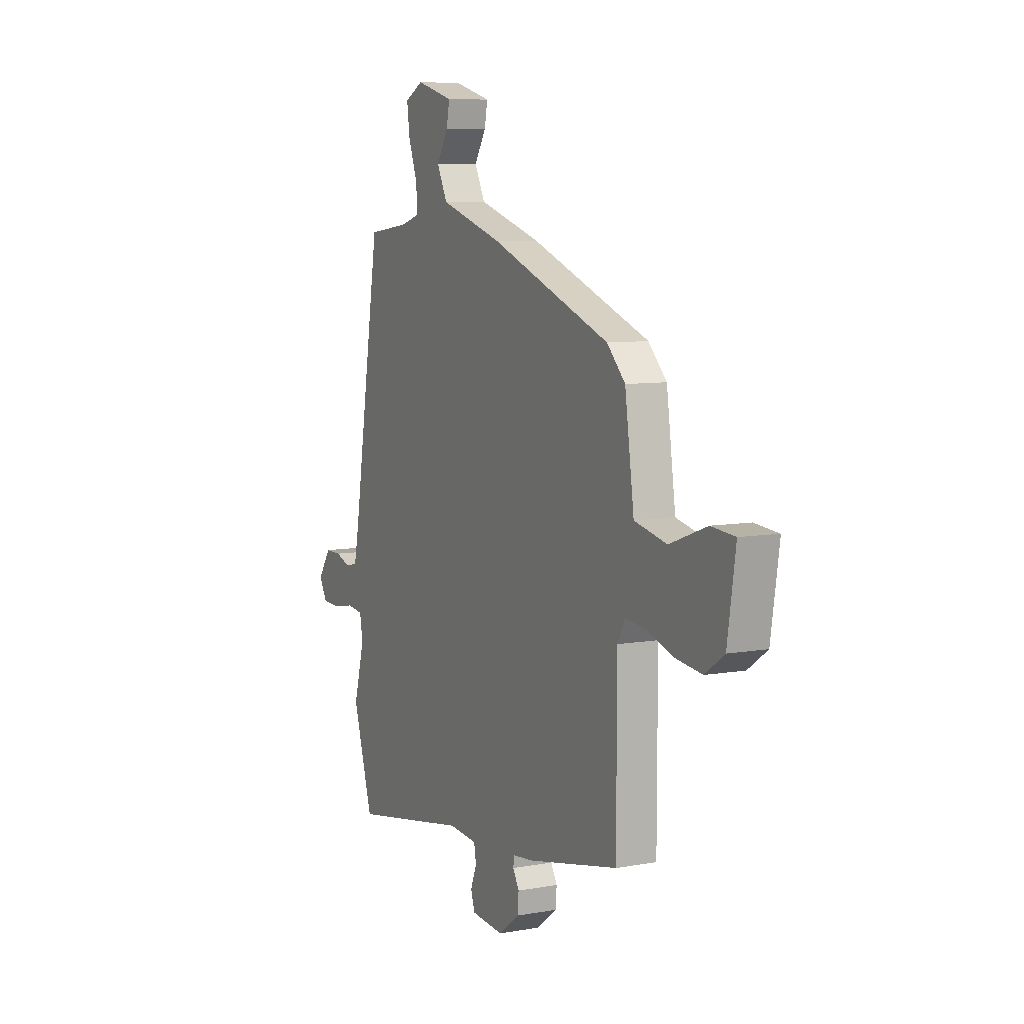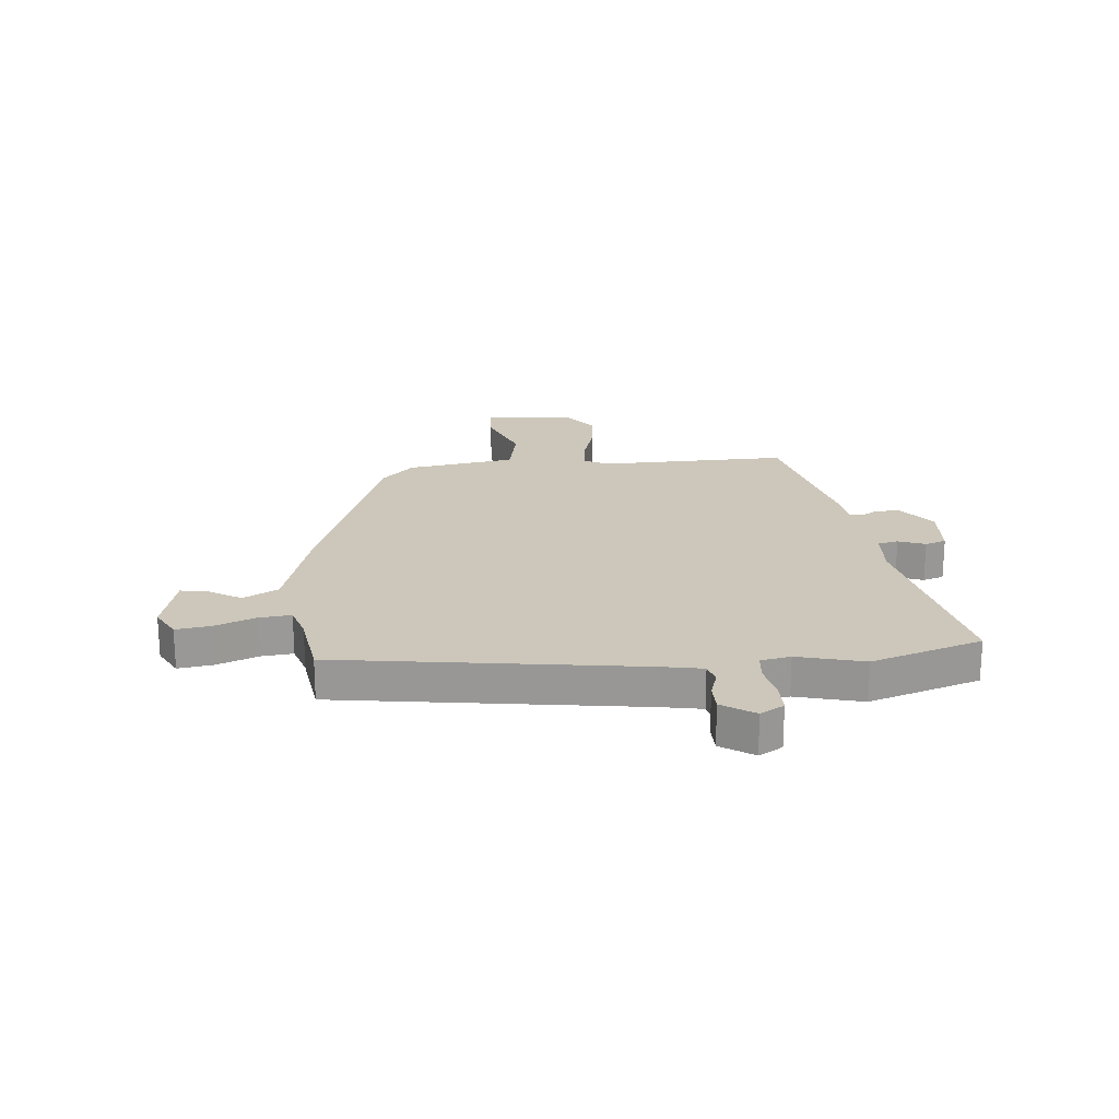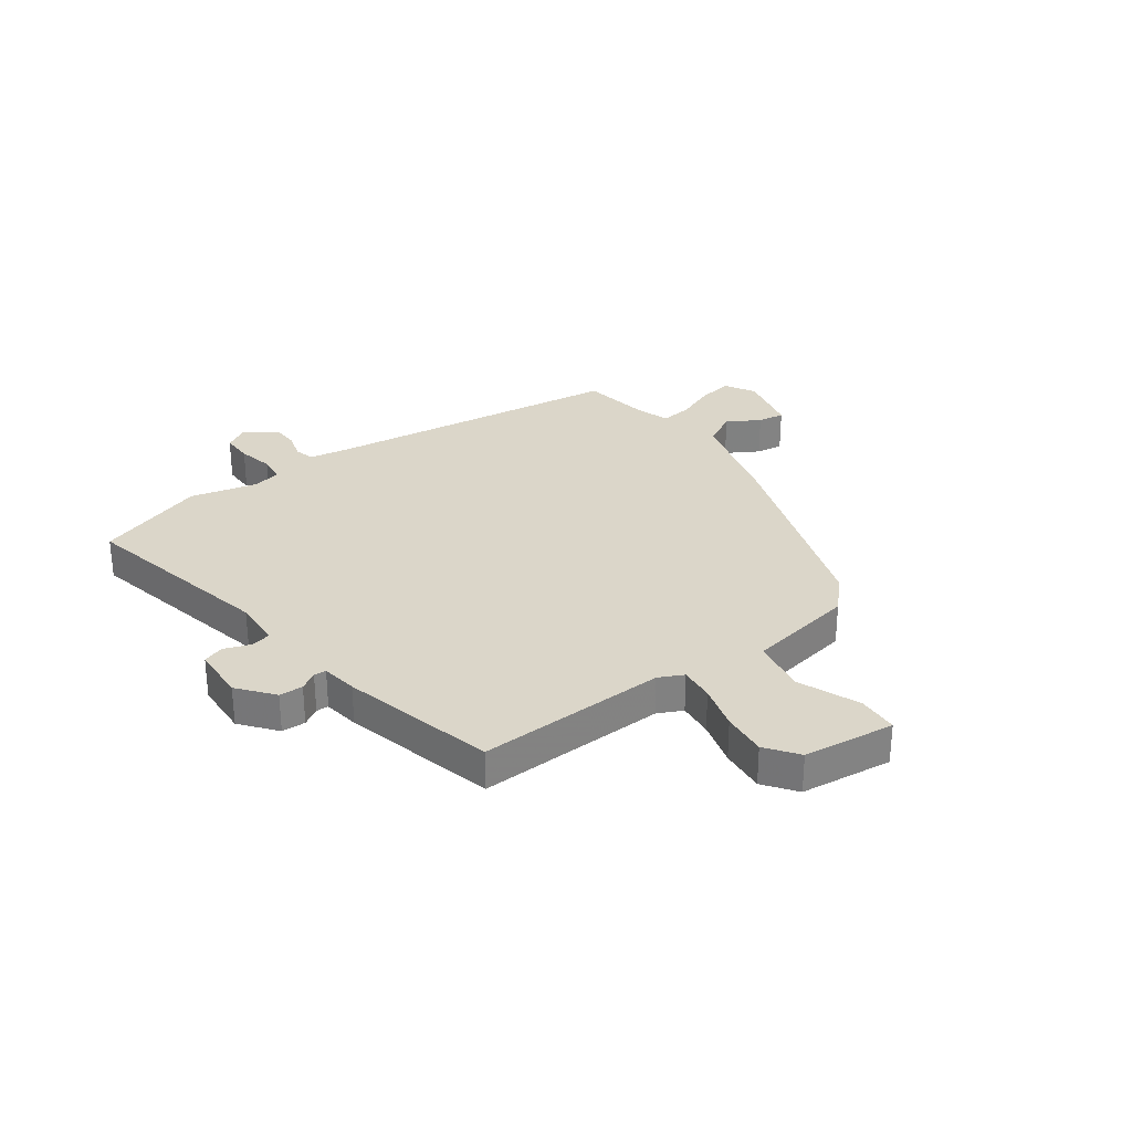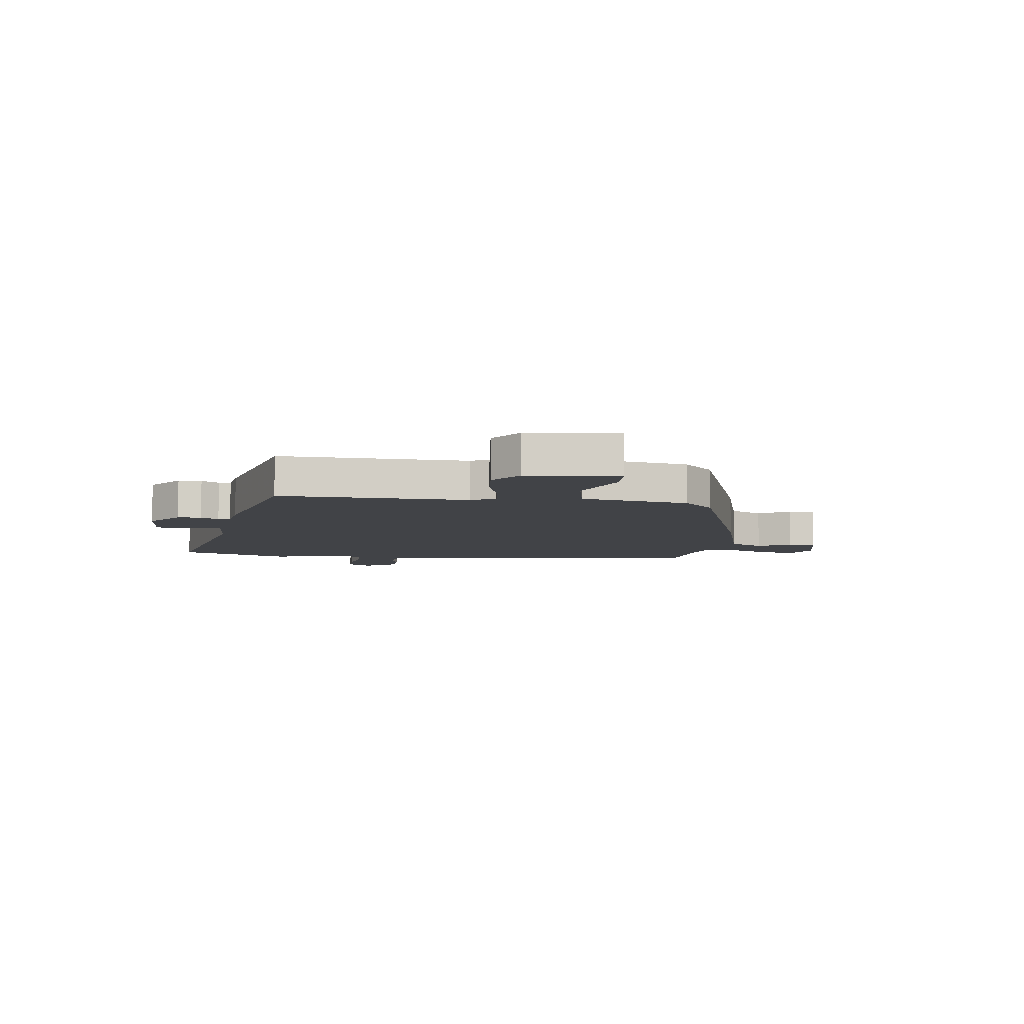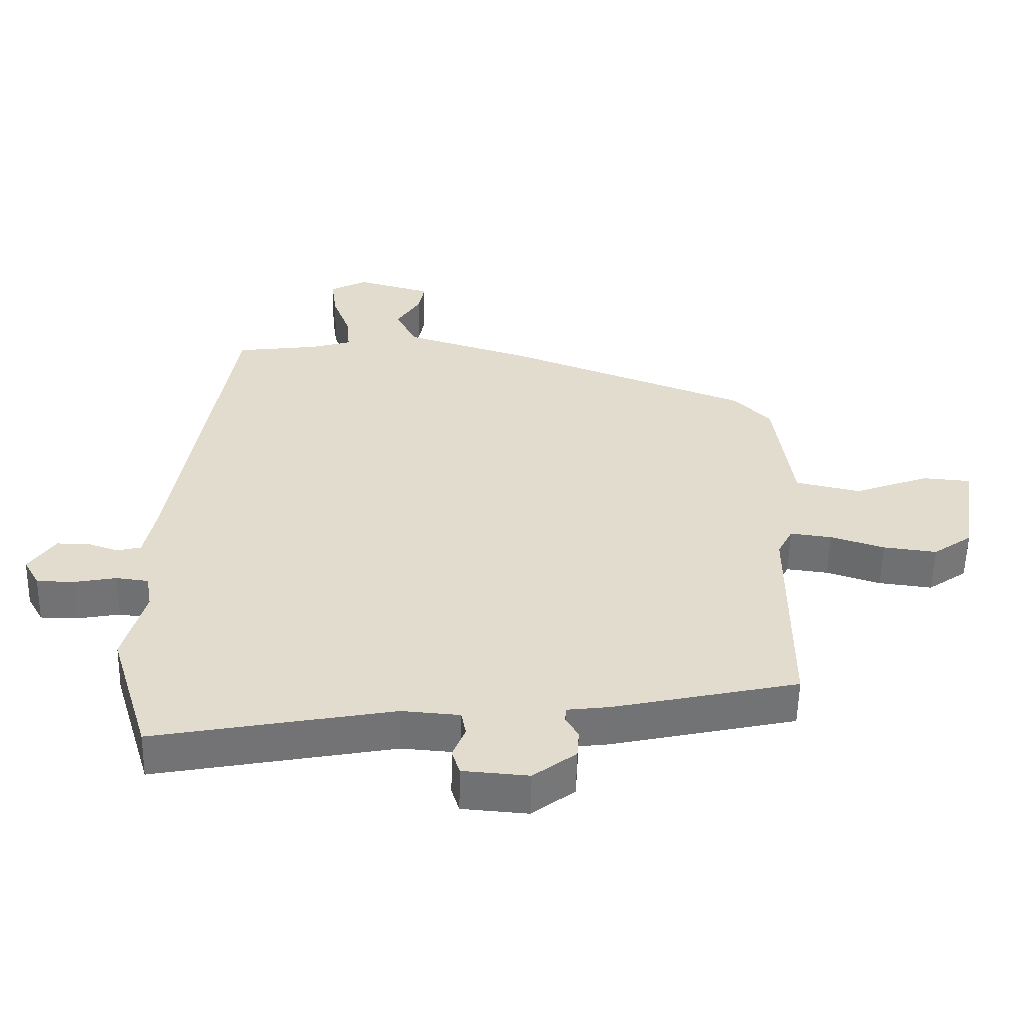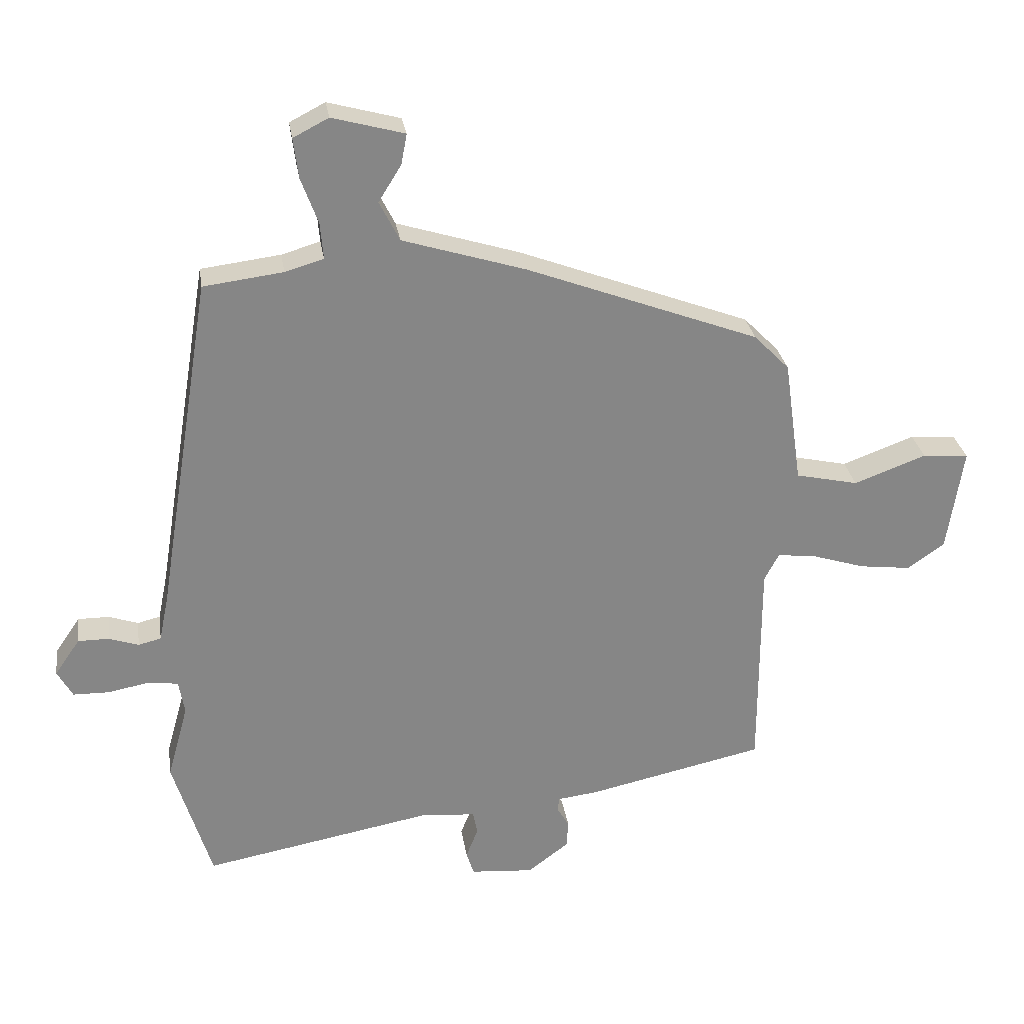
<metadata>
{"format":"obj","ext":"obj","renderer":"f3d","projection":"perspective","resolution":1024,"background":"white","views":[{"elev":8.0,"azim":-116.4,"up":"+Z"},{"elev":21.3,"azim":83.7,"up":"+Y"},{"elev":30.1,"azim":-127.8,"up":"+Y"},{"elev":-7.3,"azim":-99.1,"up":"+Y"},{"elev":-55.7,"azim":178.8,"up":"+Z"},{"elev":28.4,"azim":171.4,"up":"+Z"}]}
</metadata>
<code>
v -0.438 0.07 0.341
v -0.07 0.07 0.48
v 0.124 0.07 0.54
v 0.156 0.07 0.603
v 0.12 0.07 0.661
v 0.111 0.07 0.709
v 0.225 0.07 0.74
v 0.281 0.07 0.711
v 0.273 0.07 0.648
v 0.246 0.07 0.575
v 0.241 0.07 0.517
v 0.302 0.07 0.499
v 0.428 0.07 0.483
v 0.516 0.07 -0.057
v 0.531 0.07 -0.13
v 0.567 0.07 -0.139
v 0.614 0.07 -0.123
v 0.663 0.07 -0.123
v 0.703 0.07 -0.181
v 0.679 0.07 -0.224
v 0.623 0.07 -0.225
v 0.558 0.07 -0.213
v 0.509 0.07 -0.219
v 0.5 0.07 -0.273
v 0.533 0.07 -0.392
v 0.472 0.07 -0.593
v 0.109 0.07 -0.526
v 0.021 0.07 -0.533
v 0.014 0.07 -0.57
v 0.033 0.07 -0.618
v 0.021 0.07 -0.656
v -0.079 0.07 -0.664
v -0.144 0.07 -0.615
v -0.147 0.07 -0.572
v -0.128 0.07 -0.539
v -0.13 0.07 -0.517
v -0.195 0.07 -0.509
v -0.475 0.07 -0.448
v -0.475 0.07 -0.105
v -0.498 0.07 -0.061
v -0.561 0.07 -0.069
v -0.643 0.07 -0.095
v -0.724 0.07 -0.105
v -0.783 0.07 -0.064
v -0.808 0.07 0.101
v -0.735 0.07 0.107
v -0.621 0.07 0.065
v -0.522 0.07 0.087
v -0.494 0.07 0.284
v -0.438 0 0.341
v -0.07 0 0.48
v 0.124 0 0.54
v 0.156 0 0.603
v 0.12 0 0.661
v 0.111 0 0.709
v 0.225 0 0.74
v 0.281 0 0.711
v 0.273 0 0.648
v 0.246 0 0.575
v 0.241 0 0.517
v 0.302 0 0.499
v 0.428 0 0.483
v 0.516 0 -0.057
v 0.531 0 -0.13
v 0.567 0 -0.139
v 0.614 0 -0.123
v 0.663 0 -0.123
v 0.703 0 -0.181
v 0.679 0 -0.224
v 0.623 0 -0.225
v 0.558 0 -0.213
v 0.509 0 -0.219
v 0.5 0 -0.273
v 0.533 0 -0.392
v 0.472 0 -0.593
v 0.109 0 -0.526
v 0.021 0 -0.533
v 0.014 0 -0.57
v 0.033 0 -0.618
v 0.021 0 -0.656
v -0.079 0 -0.664
v -0.144 0 -0.615
v -0.147 0 -0.572
v -0.128 0 -0.539
v -0.13 0 -0.517
v -0.195 0 -0.509
v -0.475 0 -0.448
v -0.475 0 -0.105
v -0.498 0 -0.061
v -0.561 0 -0.069
v -0.643 0 -0.095
v -0.724 0 -0.105
v -0.783 0 -0.064
v -0.808 0 0.101
v -0.735 0 0.107
v -0.621 0 0.065
v -0.522 0 0.087
v -0.494 0 0.284
f 1 2 3
f 49 1 3
f 48 49 3
f 45 46 47
f 44 45 47
f 43 44 47
f 42 43 47
f 41 42 47
f 40 41 47 48
f 39 40 48 3
f 38 39 3
f 37 38 3
f 36 37 3
f 33 34 35
f 32 33 35
f 31 32 35
f 30 31 35
f 29 30 35
f 36 3 4
f 35 36 4
f 29 35 4
f 28 29 4
f 24 25 26 27
f 27 28 4
f 24 27 4
f 23 24 4
f 20 21 22
f 19 20 22
f 18 19 22
f 17 18 22
f 16 17 22
f 15 16 22 23
f 14 15 23 4
f 12 13 14
f 11 12 14
f 8 9 10
f 7 8 10
f 6 7 10
f 5 6 10
f 4 5 10
f 4 10 11
f 4 11 14
f 52 51 50
f 52 50 98
f 52 98 97
f 96 95 94
f 96 94 93
f 96 93 92
f 96 92 91
f 96 91 90
f 97 96 90 89
f 52 97 89 88
f 52 88 87
f 52 87 86
f 52 86 85
f 84 83 82
f 84 82 81
f 84 81 80
f 84 80 79
f 84 79 78
f 53 52 85
f 53 85 84
f 53 84 78
f 53 78 77
f 76 75 74 73
f 53 77 76
f 53 76 73
f 53 73 72
f 71 70 69
f 71 69 68
f 71 68 67
f 71 67 66
f 71 66 65
f 72 71 65 64
f 53 72 64 63
f 63 62 61
f 63 61 60
f 59 58 57
f 59 57 56
f 59 56 55
f 59 55 54
f 59 54 53
f 60 59 53
f 63 60 53
f 1 50 51 2
f 2 51 52 3
f 3 52 53 4
f 4 53 54 5
f 5 54 55 6
f 6 55 56 7
f 7 56 57 8
f 8 57 58 9
f 9 58 59 10
f 10 59 60 11
f 11 60 61 12
f 12 61 62 13
f 13 62 63 14
f 14 63 64 15
f 15 64 65 16
f 16 65 66 17
f 17 66 67 18
f 18 67 68 19
f 19 68 69 20
f 20 69 70 21
f 21 70 71 22
f 22 71 72 23
f 23 72 73 24
f 24 73 74 25
f 25 74 75 26
f 26 75 76 27
f 27 76 77 28
f 28 77 78 29
f 29 78 79 30
f 30 79 80 31
f 31 80 81 32
f 32 81 82 33
f 33 82 83 34
f 34 83 84 35
f 35 84 85 36
f 36 85 86 37
f 37 86 87 38
f 38 87 88 39
f 39 88 89 40
f 40 89 90 41
f 41 90 91 42
f 42 91 92 43
f 43 92 93 44
f 44 93 94 45
f 45 94 95 46
f 46 95 96 47
f 47 96 97 48
f 48 97 98 49
f 49 98 50 1

</code>
